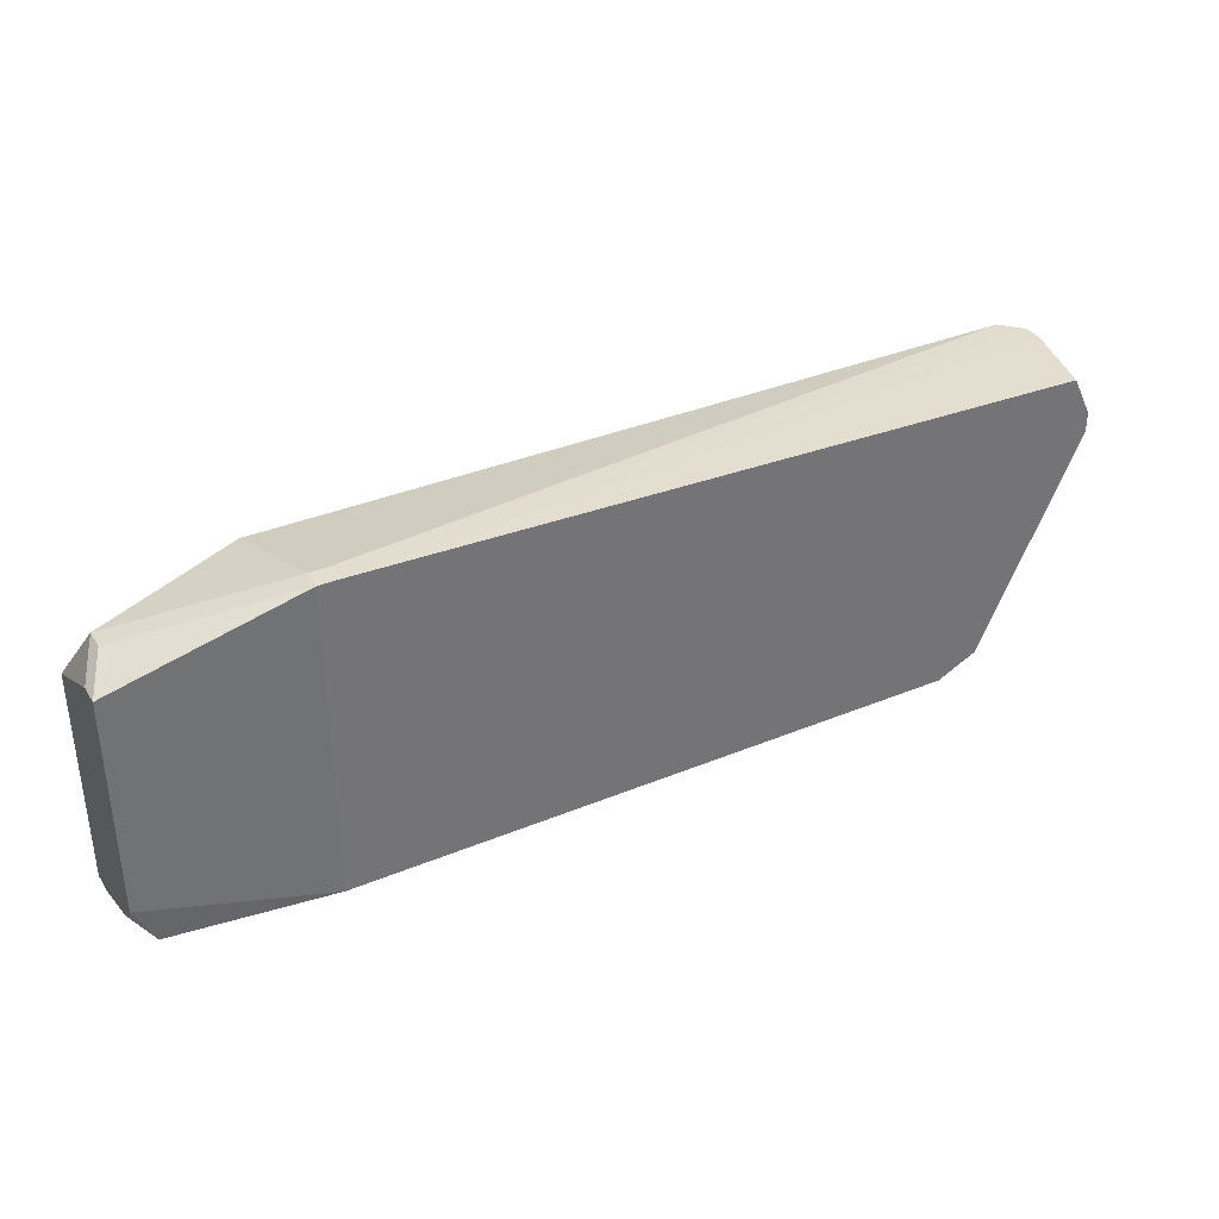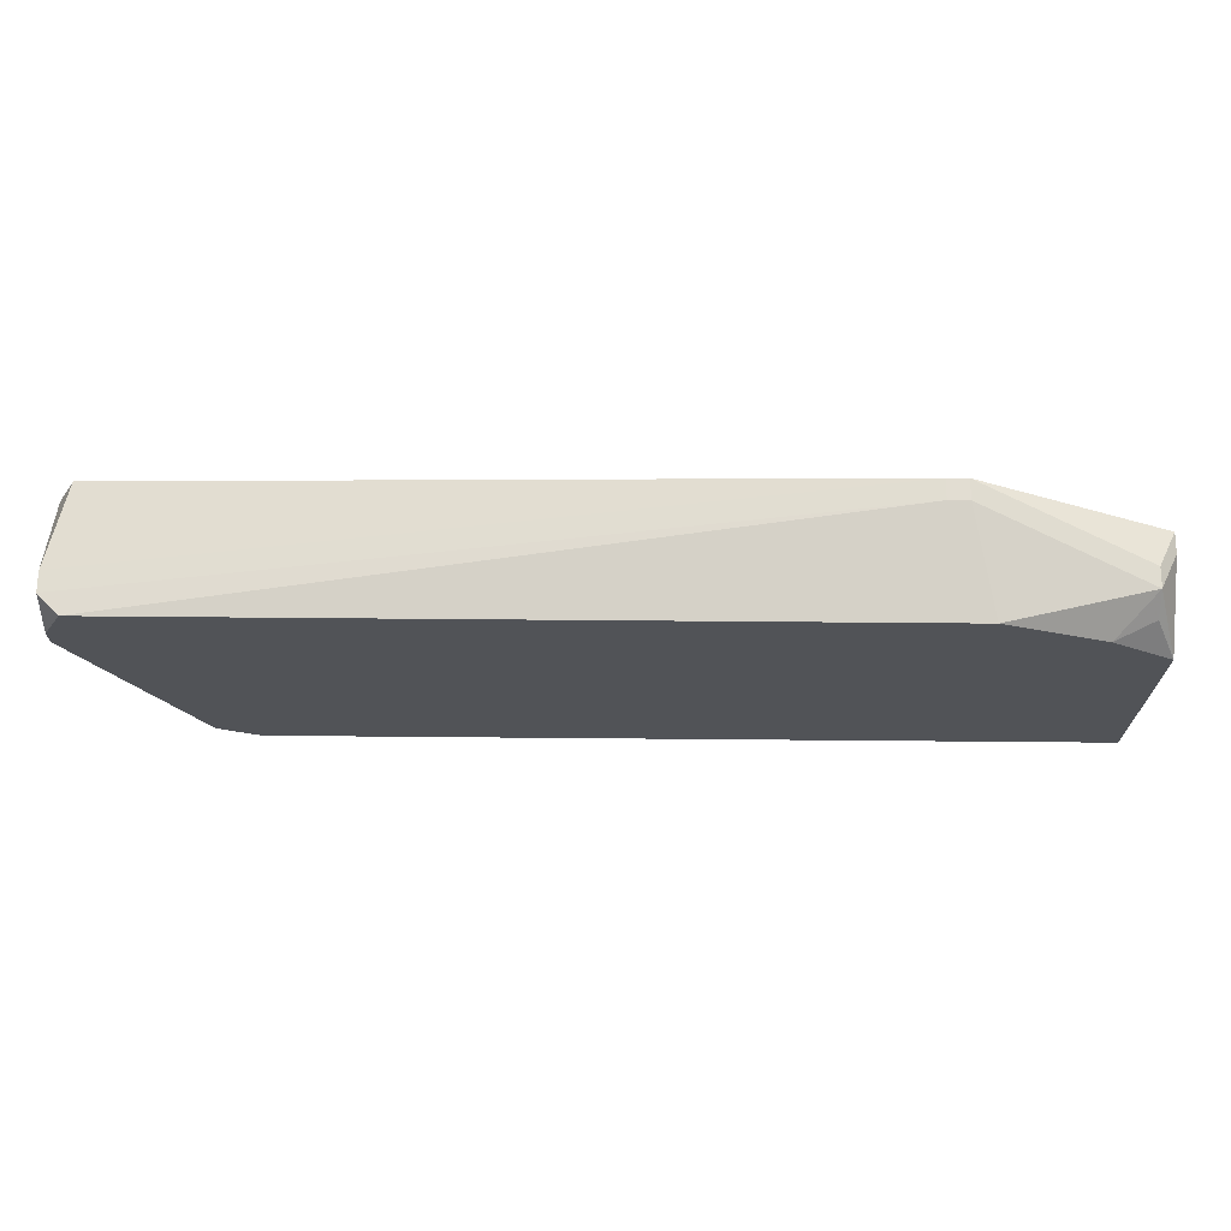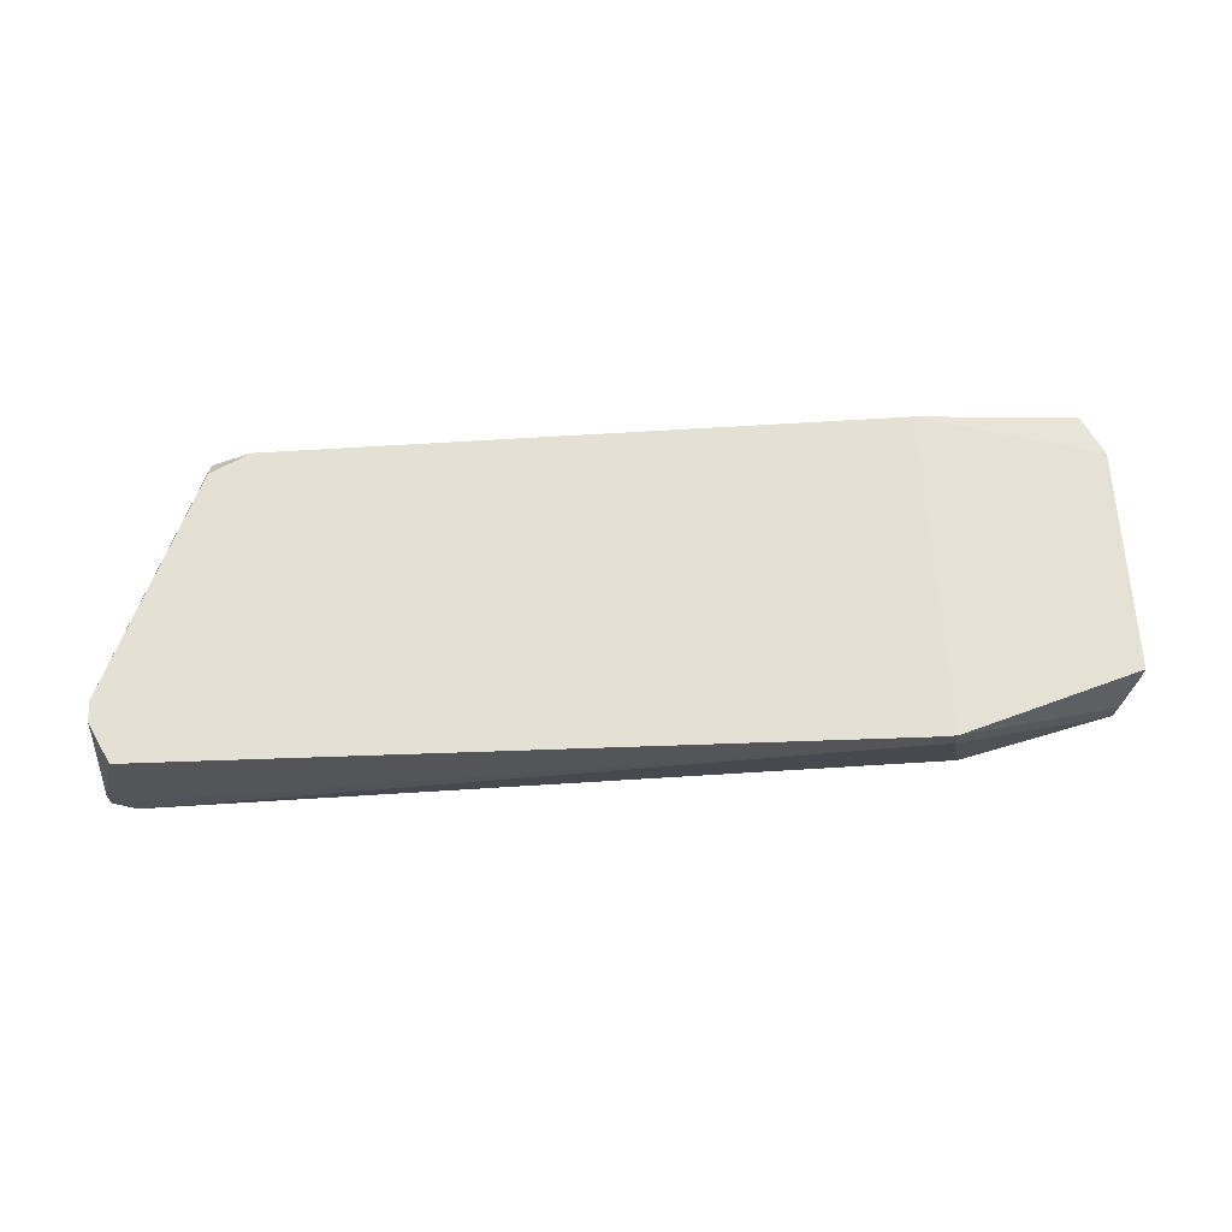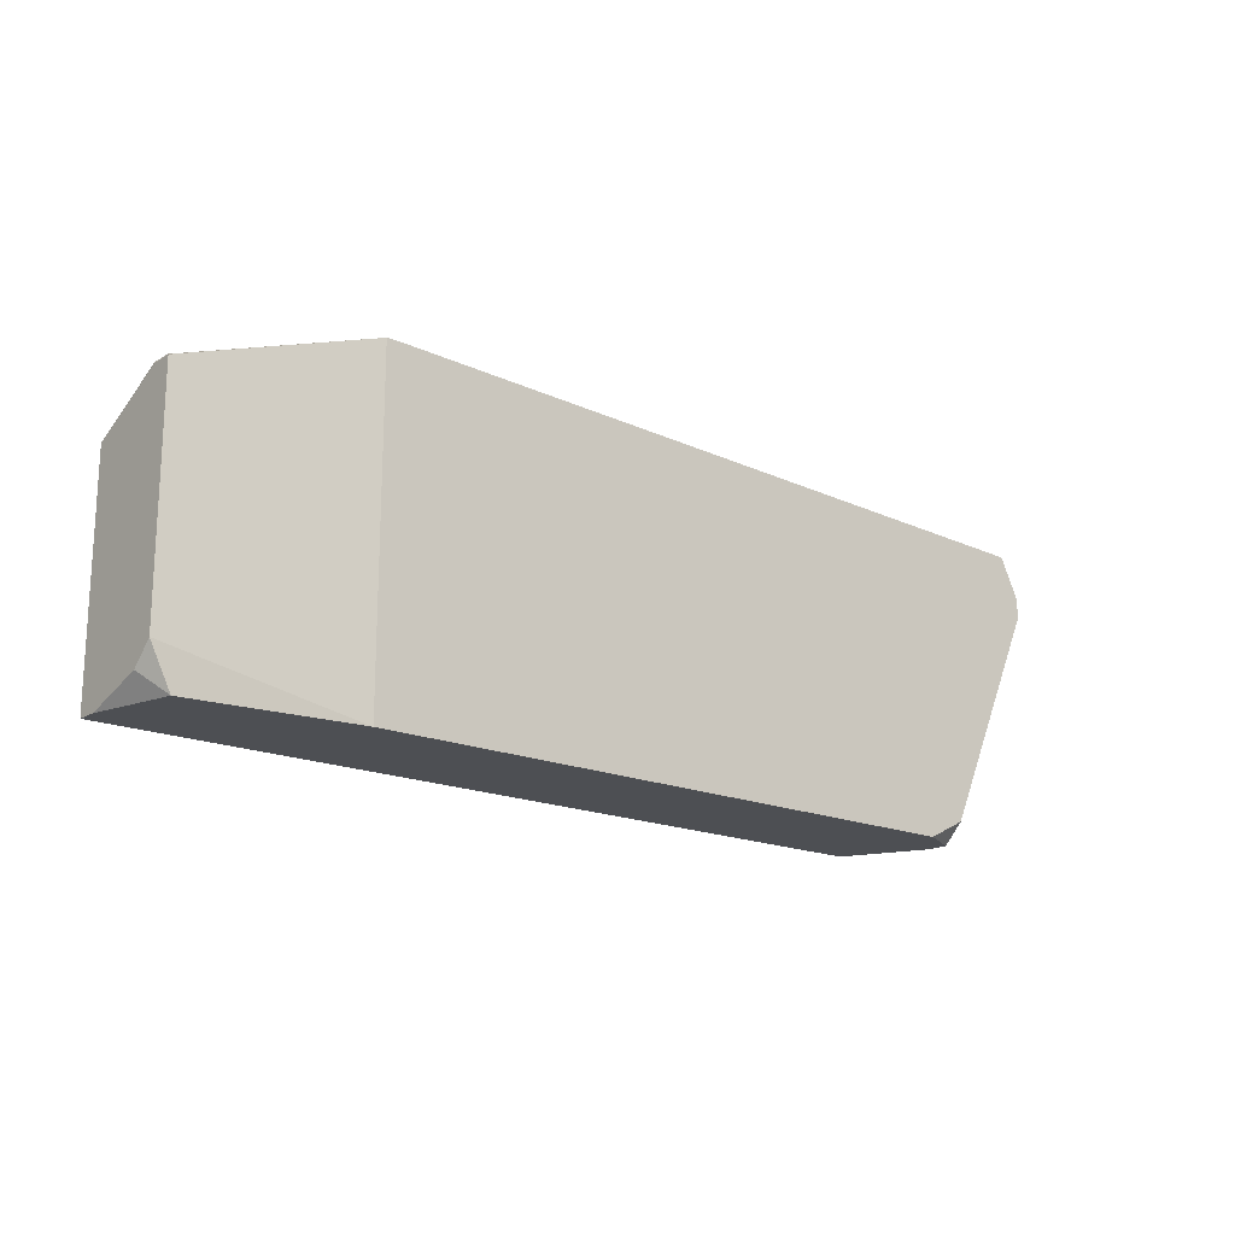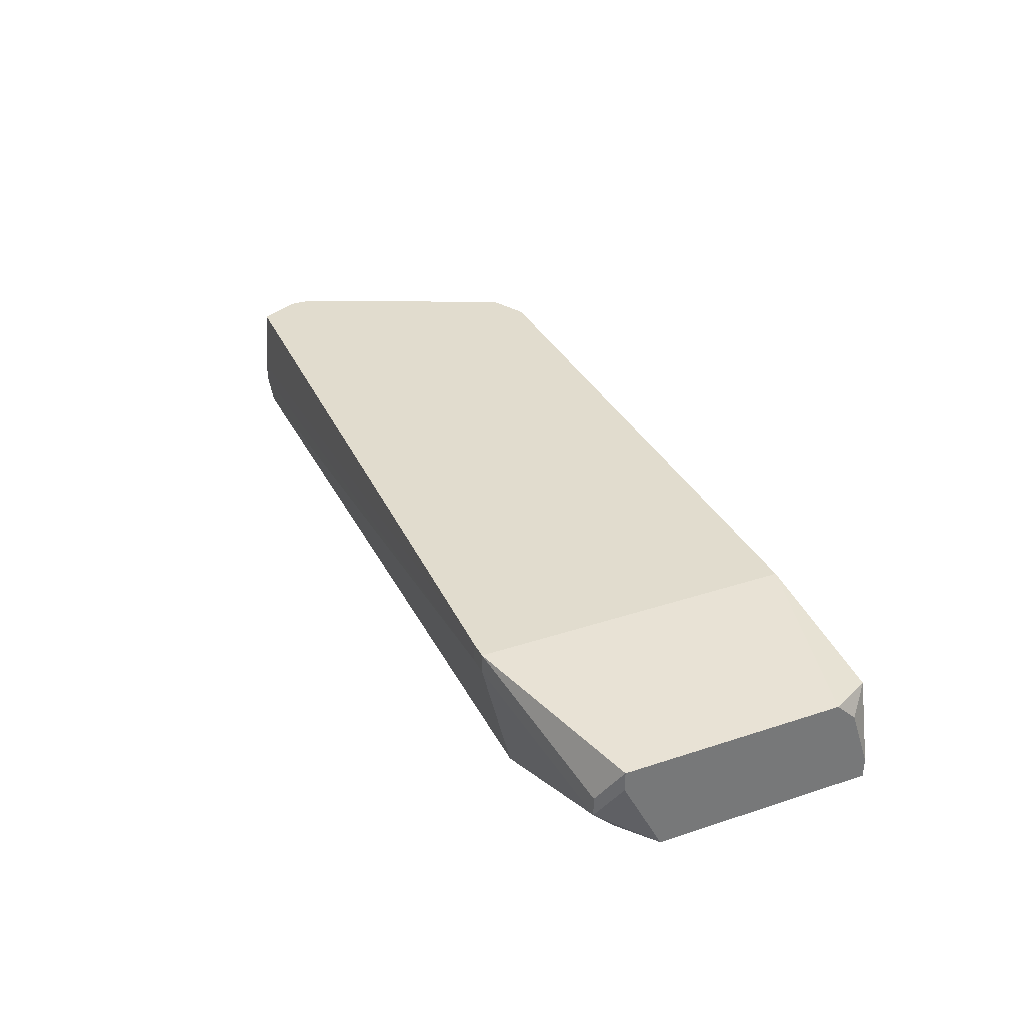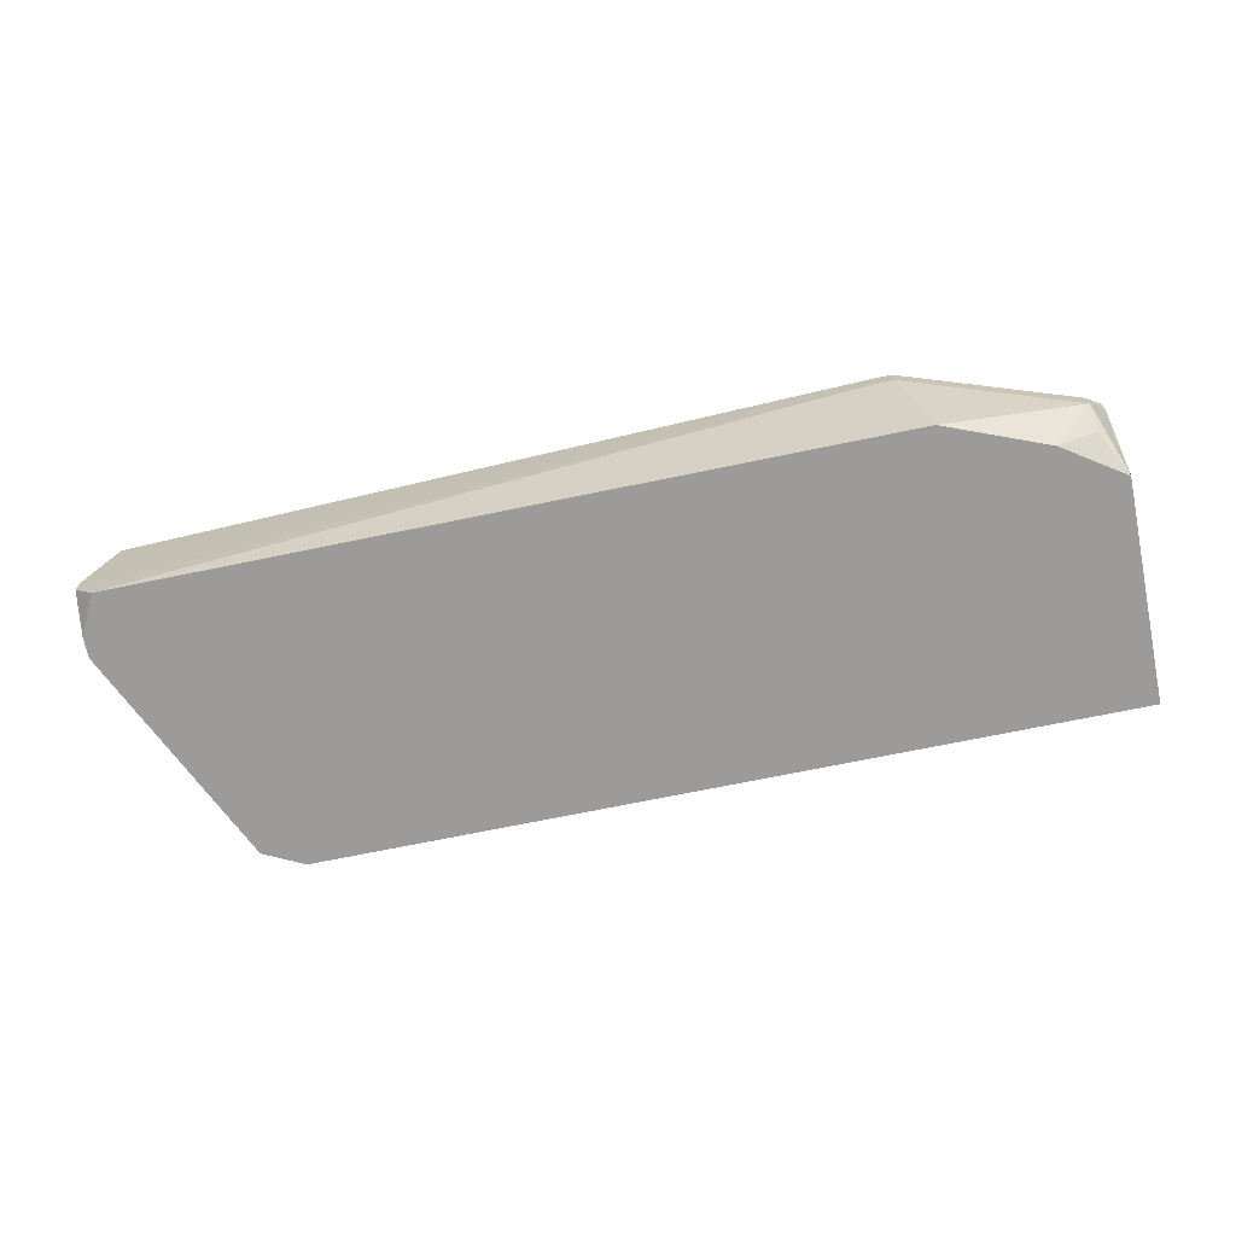
<metadata>
{"format":"obj","ext":"obj","renderer":"f3d","projection":"perspective","resolution":1024,"background":"white","views":[{"elev":35.8,"azim":151.5,"up":"+Z"},{"elev":68.3,"azim":0.5,"up":"+Z"},{"elev":65.8,"azim":-3.6,"up":"+Y"},{"elev":-17.6,"azim":140.0,"up":"+Z"},{"elev":34.0,"azim":66.0,"up":"+Y"},{"elev":-69.9,"azim":11.7,"up":"+Y"}]}
</metadata>
<code>
v 0.005749 -0.003926 0.005592
v 0.04242 -2.387e-05 0.006372
v 0.04242 -0.0008042 0.006372
v 0.04242 -2.387e-05 -0.002211
v 0.005749 -0.003926 0.006372
v 0.04242 -0.0008042 -0.002992
v 0.04242 -0.003926 0.004812
v 0.04242 -0.003145 -0.003772
v 0.04242 -0.003926 -0.003772
v 0.04164 -2.387e-05 -0.003772
v 0.04164 -0.001585 0.007153
v 0.04164 -0.002365 0.007153
v 0.005749 -0.003145 0.007933
v 0.04164 -0.003145 0.006372
v 0.04008 -0.003926 0.006372
v 0.005749 -0.002365 0.007933
v 0.03618 -0.003926 0.007933
v 0.03462 0.0007565 0.008713
v 0.0354 0.0007565 0.008713
v 0.0354 -2.387e-05 0.008713
v 0.03462 -2.387e-05 0.008713
v 0.0354 0.0007565 -0.003772
v 0.01121 0.0007565 -0.003772
v 0.005749 -0.0008042 0.007153
v 0.01121 -0.003926 -0.003772
v 0.009651 0.0007565 -0.002992
v 0.009651 -2.387e-05 -0.003772
v 0.005749 0.0007565 0.005592
v 0.009651 -0.0008042 -0.003772
v 0.009651 -0.003926 -0.002992
v 0.00653 0.0007565 0.007933
v 0.005749 0.0007565 0.006372
v 0.00653 -0.003926 0.007933
f 4 10 22
f 4 22 19
f 4 19 2
f 20 21 33
f 20 33 17
f 18 21 20
f 18 20 19
f 18 31 16
f 6 10 4
f 30 1 29
f 30 29 25
f 13 33 21
f 13 21 18
f 13 18 16
f 24 16 31
f 27 26 23
f 8 9 25
f 8 25 29
f 8 29 27
f 8 27 23
f 8 23 22
f 8 22 10
f 8 10 6
f 15 7 14
f 3 7 9
f 3 9 8
f 3 8 6
f 3 6 4
f 3 4 2
f 5 1 30
f 5 30 25
f 5 25 9
f 5 9 7
f 5 7 15
f 5 15 17
f 5 17 33
f 5 33 13
f 28 26 27
f 28 27 29
f 28 29 1
f 12 20 17
f 12 17 15
f 12 15 14
f 12 14 7
f 12 7 3
f 32 28 1
f 32 1 5
f 32 5 13
f 32 13 16
f 32 16 24
f 32 24 31
f 32 31 18
f 32 18 19
f 32 19 22
f 32 22 23
f 32 23 26
f 32 26 28
f 11 12 3
f 11 3 2
f 11 2 19
f 11 19 20
f 11 20 12

</code>
